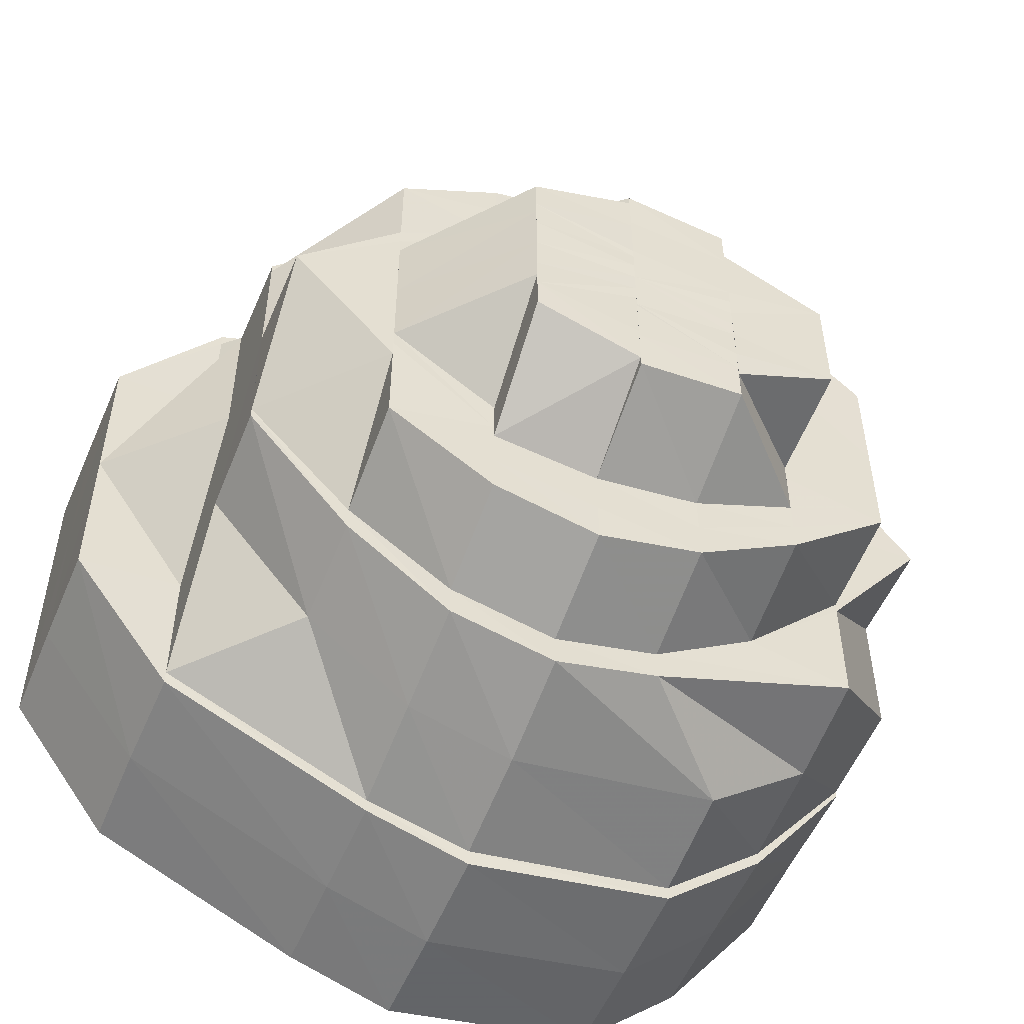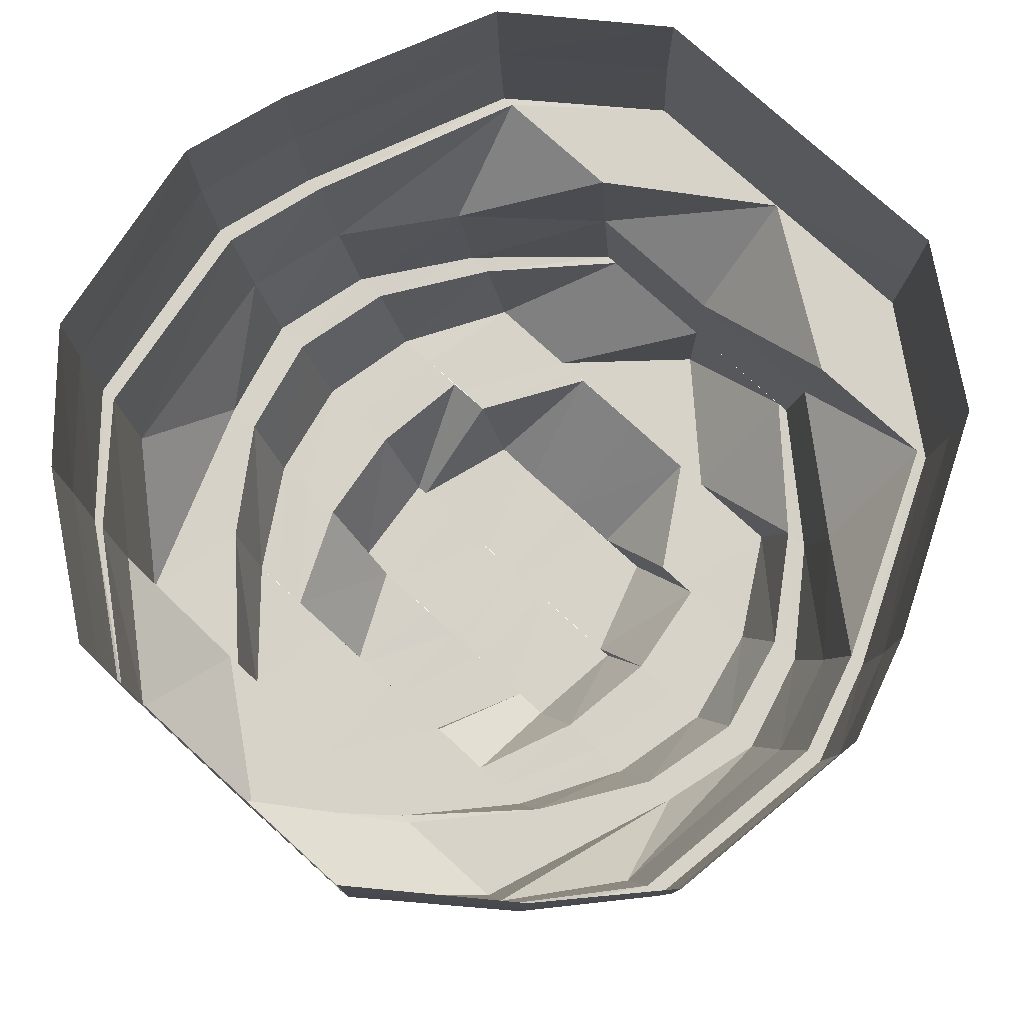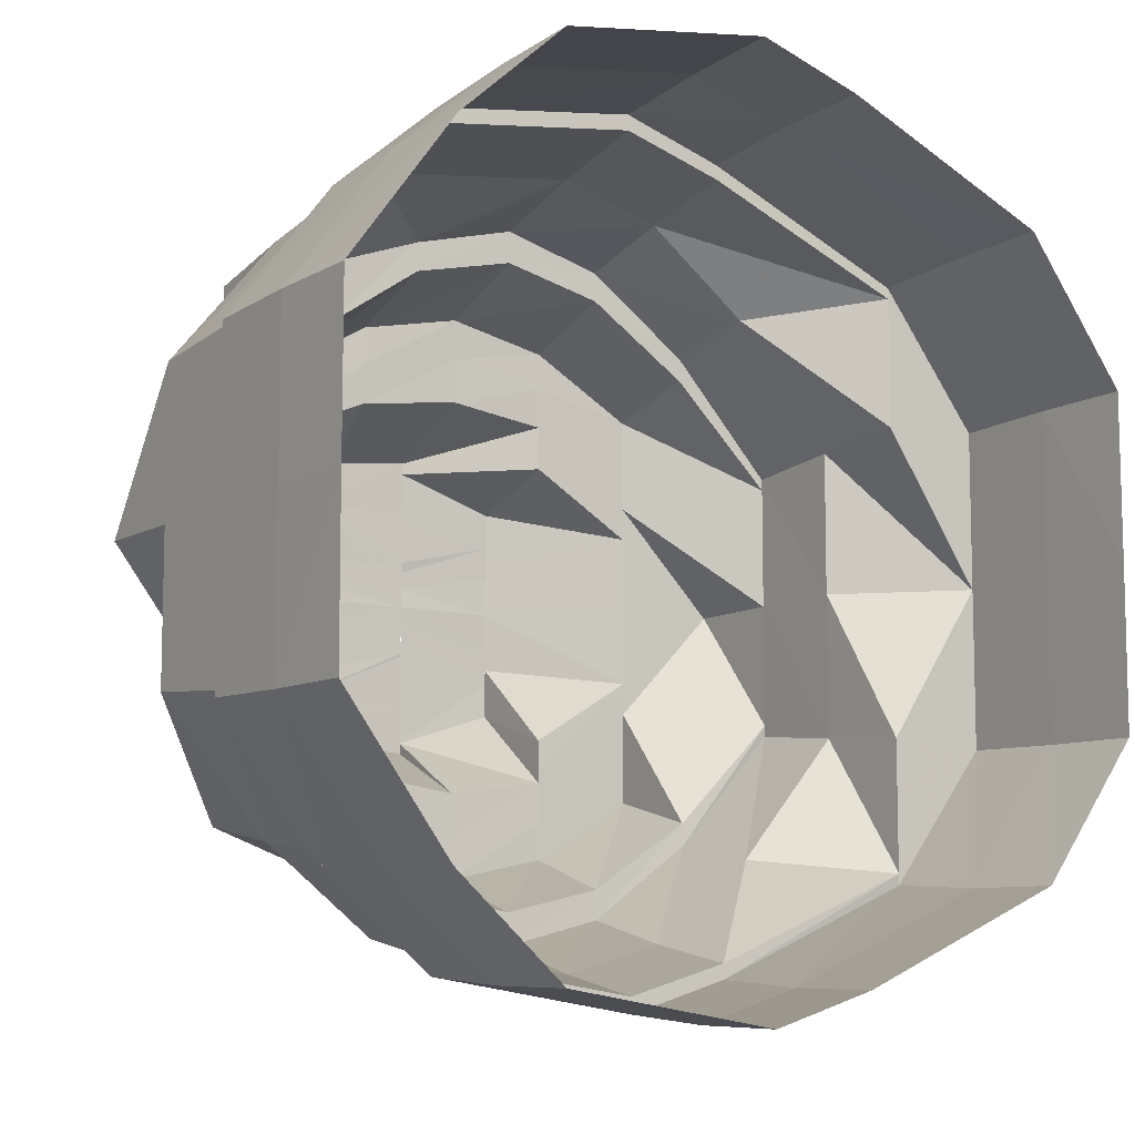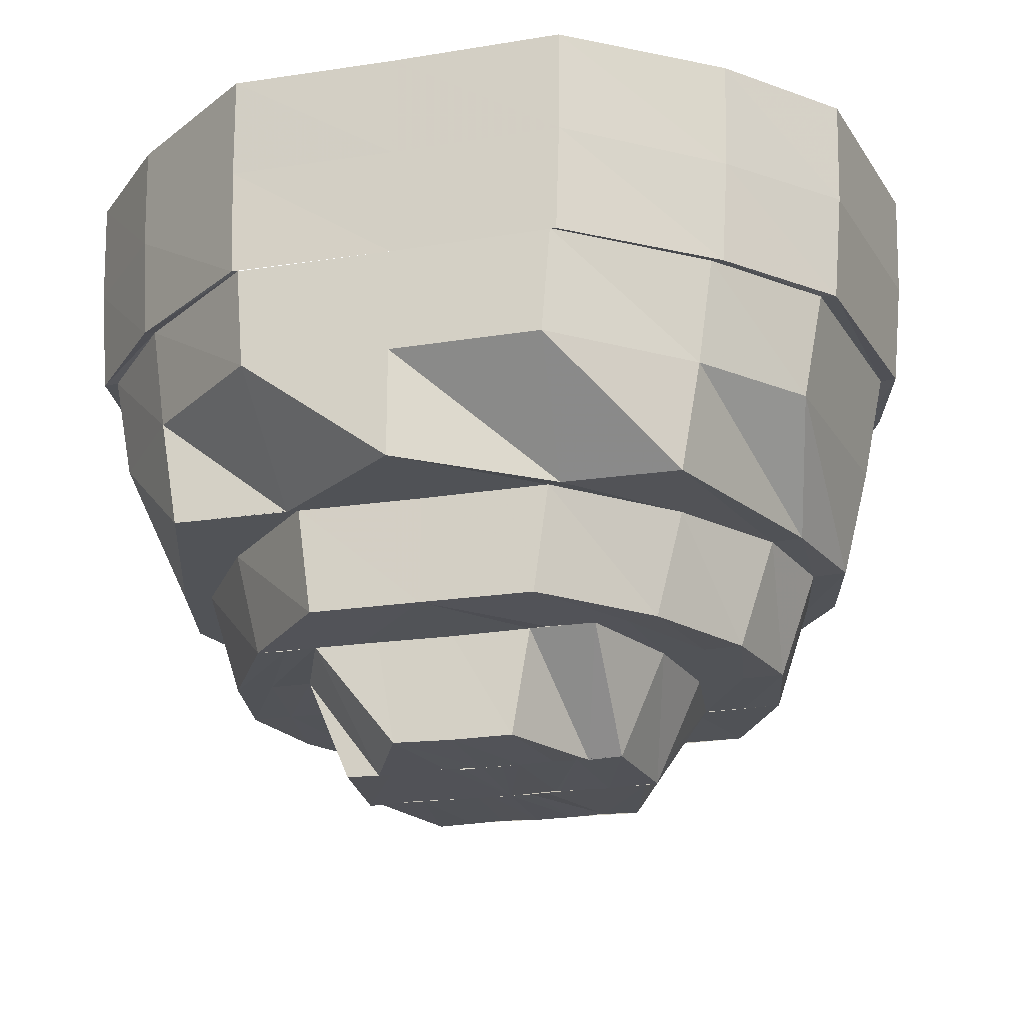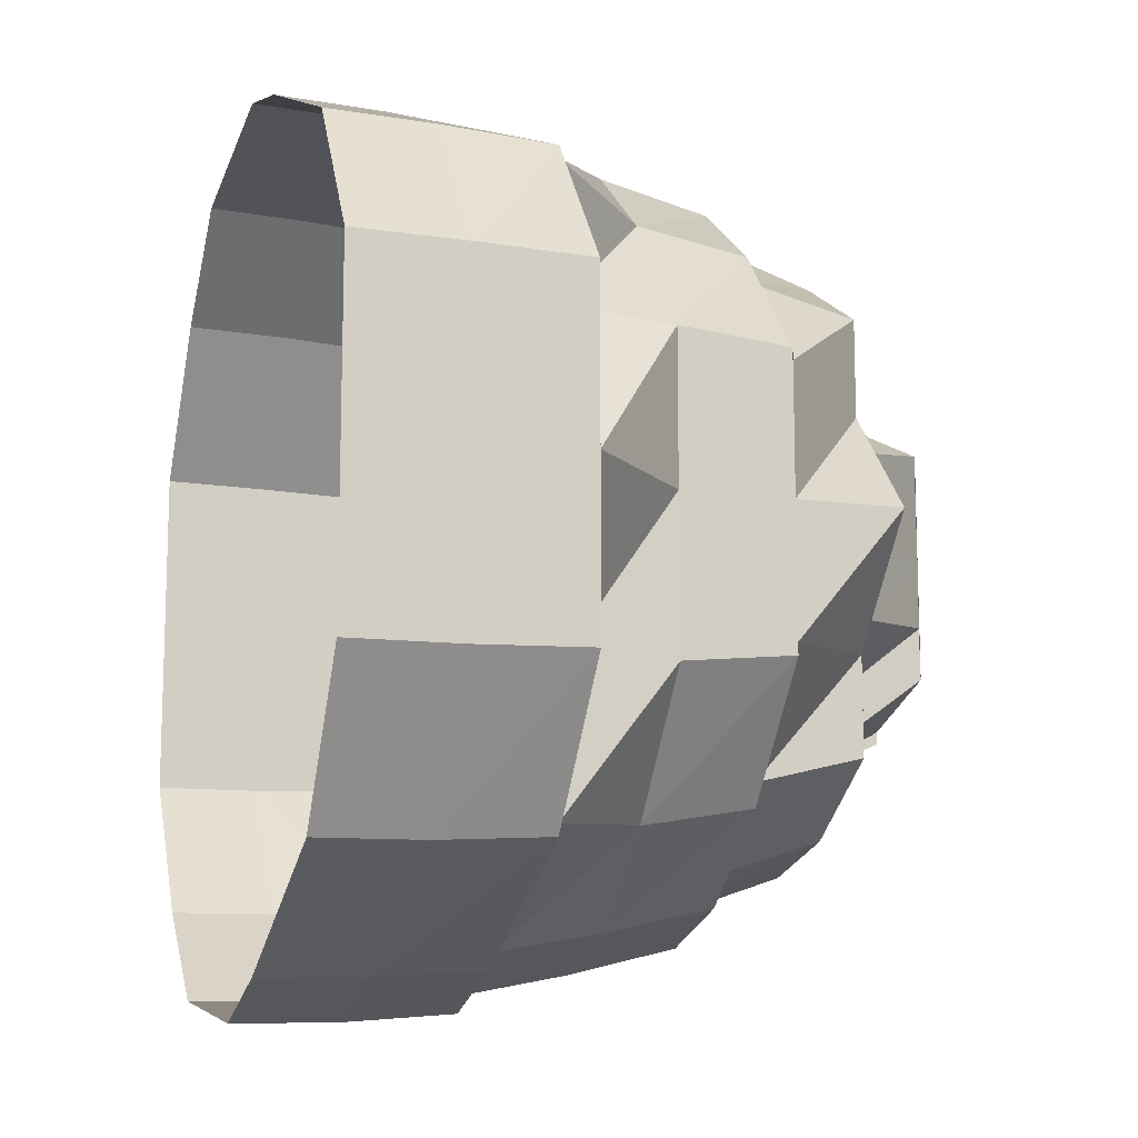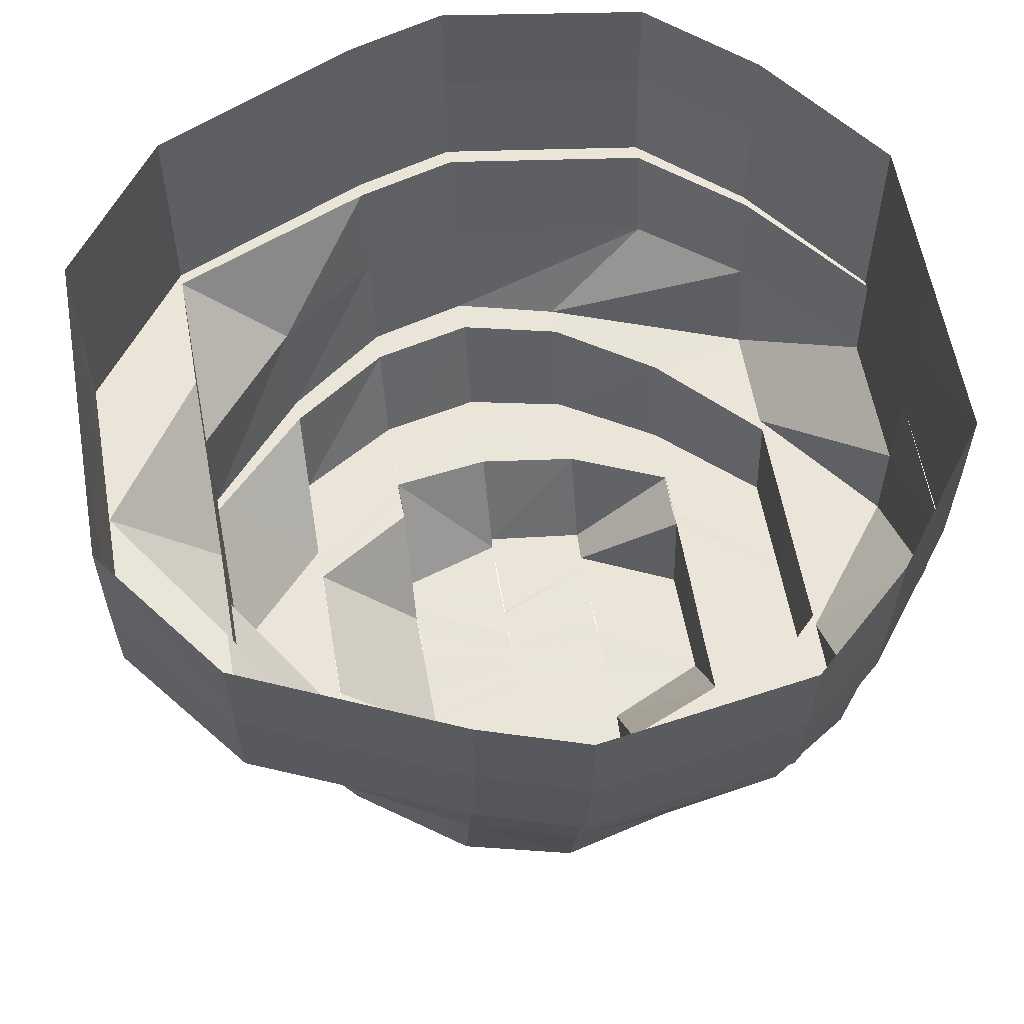
<metadata>
{"format":"obj","ext":"obj","renderer":"f3d","projection":"perspective","resolution":1024,"background":"white","views":[{"elev":-52.7,"azim":-22.7,"up":"+Z"},{"elev":77.1,"azim":132.3,"up":"+Y"},{"elev":-9.2,"azim":146.5,"up":"+Z"},{"elev":-21.7,"azim":105.7,"up":"+Y"},{"elev":-12.7,"azim":-107.4,"up":"+Z"},{"elev":59.0,"azim":-9.9,"up":"+Y"}]}
</metadata>
<code>
o 24302
v 2205 1867 14.15
v 2205 1867 14.16
v 2205 1867 14.15
v 2205 1867 14.16
v 2205 1867 14.18
v 2205 1867 14.13
v 2205 1867 14.13
v 2205 1867 14.13
v 2205 1867 14.12
v 2205 1867 14.13
v 2205 1867 14.11
v 2205 1867 14.12
v 2205 1867 14.15
v 2205 1867 14.16
v 2205 1867 14.18
v 2205 1867 14.19
v 2205 1867 14.16
v 2205 1867 14.18
v 2205 1867 14.19
v 2205 1867 14.19
v 2205 1867 14.18
v 2205 1867 14.19
v 2205 1867 14.16
v 2205 1867 14.18
v 2205 1867 14.19
v 2205 1867 14.18
v 2205 1867 14.19
v 2205 1867 14.19
v 2205 1867 14.19
v 2205 1867 14.19
v 2205 1867 14.19
v 2205 1867 14.19
v 2205 1867 14.18
v 2205 1867 14.18
v 2205 1867 14.18
v 2205 1867 14.19
v 2205 1867 14.16
v 2205 1867 14.16
v 2205 1867 14.16
v 2205 1867 14.18
v 2205 1867 14.18
v 2205 1867 14.18
v 2205 1867 14.15
v 2205 1867 14.15
v 2205 1867 14.15
v 2205 1867 14.16
v 2205 1867 14.13
v 2205 1867 14.13
v 2205 1867 14.13
v 2205 1867 14.15
v 2205 1867 14.12
v 2205 1867 14.12
v 2205 1867 14.13
v 2205 1867 14.12
v 2205 1867 14.11
v 2205 1867 14.11
v 2205 1867 14.12
v 2205 1867 14.11
v 2205 1867 14.11
v 2205 1867 14.11
v 2205 1867 14.11
v 2205 1867 14.11
v 2205 1867 14.11
v 2205 1867 14.11
v 2205 1867 14.11
v 2205 1867 14.11
v 2205 1867 14.12
v 2205 1867 14.12
v 2205 1867 14.12
v 2205 1867 14.11
v 2205 1867 14.13
v 2205 1867 14.11
v 2205 1867 14.11
v 2205 1867 14.11
v 2205 1867 14.12
v 2205 1867 14.11
v 2205 1867 14.13
v 2205 1867 14.12
v 2205 1867 14.11
v 2205 1867 14.11
v 2205 1867 14.12
v 2205 1867 14.11
v 2205 1867 14.12
v 2205 1867 14.13
v 2205 1867 14.12
v 2205 1867 14.12
v 2205 1867 14.12
v 2205 1867 14.11
v 2205 1867 14.12
v 2205 1867 14.12
v 2205 1867 14.12
v 2205 1867 14.12
v 2205 1867 14.12
v 2205 1867 14.12
v 2205 1867 14.11
v 2205 1867 14.12
v 2205 1867 14.11
v 2205 1867 14.12
v 2205 1867 14.13
v 2205 1867 14.14
v 2205 1867 14.12
v 2205 1867 14.14
v 2205 1867 14.14
v 2205 1867 14.12
v 2205 1867 14.14
v 2205 1867 14.15
v 2205 1867 14.13
v 2205 1867 14.15
v 2205 1867 14.15
v 2205 1867 14.16
v 2205 1867 14.16
v 2205 1867 14.15
v 2205 1867 14.12
v 2205 1867 14.13
v 2205 1867 14.14
v 2205 1867 14.14
v 2205 1867 14.13
v 2205 1867 14.12
v 2205 1867 14.14
v 2205 1867 14.14
v 2205 1867 14.15
v 2205 1867 14.13
v 2205 1867 14.13
v 2205 1867 14.13
v 2205 1867 14.14
v 2205 1867 14.14
v 2205 1867 14.14
v 2205 1867 14.15
v 2205 1867 14.14
v 2205 1867 14.13
v 2205 1867 14.13
v 2205 1867 14.15
v 2205 1867 14.15
v 2205 1867 14.15
v 2205 1867 14.15
v 2205 1867 14.16
v 2205 1867 14.15
v 2205 1867 14.16
v 2205 1867 14.16
v 2205 1867 14.16
v 2205 1867 14.15
v 2205 1867 14.16
v 2205 1867 14.16
v 2205 1867 14.17
v 2205 1867 14.16
v 2205 1867 14.16
v 2205 1867 14.16
v 2205 1867 14.17
v 2205 1867 14.17
v 2205 1867 14.16
v 2205 1867 14.17
v 2205 1867 14.16
v 2205 1867 14.15
v 2205 1867 14.16
v 2205 1867 14.16
v 2205 1867 14.16
v 2205 1867 14.15
v 2205 1867 14.17
v 2205 1867 14.16
v 2205 1867 14.15
v 2205 1867 14.15
v 2205 1867 14.15
v 2205 1867 14.14
v 2205 1867 14.14
v 2205 1867 14.14
v 2205 1867 14.14
v 2205 1867 14.14
v 2205 1867 14.14
v 2205 1867 14.13
v 2205 1867 14.13
v 2205 1867 14.14
v 2205 1867 14.14
v 2205 1867 14.13
v 2205 1867 14.15
v 2205 1867 14.14
v 2205 1867 14.14
v 2205 1867 14.14
v 2205 1867 14.15
v 2205 1867 14.15
v 2205 1867 14.15
v 2205 1867 14.15
v 2205 1867 14.15
v 2205 1867 14.16
v 2205 1867 14.17
v 2205 1867 14.16
v 2205 1867 14.16
v 2205 1867 14.16
v 2205 1867 14.15
v 2205 1867 14.17
v 2205 1867 14.15
v 2205 1867 14.15
v 2205 1867 14.14
v 2205 1867 14.14
v 2205 1867 14.14
v 2205 1867 14.17
v 2205 1867 14.16
v 2205 1867 14.17
v 2205 1867 14.17
v 2205 1867 14.17
v 2205 1867 14.18
v 2205 1867 14.17
v 2205 1867 14.18
v 2205 1867 14.17
v 2205 1867 14.16
v 2205 1867 14.17
v 2205 1867 14.17
v 2205 1867 14.16
v 2205 1867 14.18
v 2205 1867 14.18
v 2205 1867 14.18
v 2205 1867 14.18
v 2205 1867 14.18
v 2205 1867 14.17
v 2205 1867 14.16
v 2205 1867 14.16
v 2205 1867 14.16
v 2205 1867 14.17
v 2205 1867 14.15
v 2205 1867 14.16
v 2205 1867 14.15
v 2205 1867 14.14
v 2205 1867 14.15
v 2205 1867 14.14
v 2205 1867 14.14
v 2205 1867 14.13
v 2205 1867 14.13
v 2205 1867 14.14
v 2205 1867 14.14
v 2205 1867 14.15
v 2205 1867 14.15
v 2205 1867 14.16
v 2205 1867 14.15
v 2205 1867 14.16
v 2205 1867 14.14
v 2205 1867 14.13
v 2205 1867 14.14
v 2205 1867 14.14
v 2205 1867 14.15
v 2205 1867 14.15
v 2205 1867 14.16
v 2205 1867 14.14
v 2205 1867 14.15
v 2205 1867 14.16
v 2205 1867 14.15
v 2205 1867 14.16
v 2205 1867 14.18
v 2205 1867 14.14
v 2205 1867 14.15
v 2205 1867 14.16
v 2205 1867 14.16
v 2205 1867 14.18
v 2205 1867 14.19
v 2205 1867 14.18
v 2205 1867 14.17
v 2205 1867 14.18
v 2205 1867 14.13
v 2205 1867 14.13
v 2205 1867 14.14
v 2205 1867 14.12
v 2205 1867 14.13
v 2205 1867 14.13
v 2205 1867 14.12
v 2205 1867 14.13
v 2205 1867 14.12
v 2205 1867 14.13
v 2205 1867 14.13
v 2205 1867 14.13
v 2205 1867 14.13
v 2205 1867 14.14
v 2205 1867 14.19
v 2205 1867 14.18
v 2205 1867 14.19
v 2205 1867 14.19
v 2205 1867 14.18
v 2205 1867 14.18
v 2205 1867 14.16
v 2205 1867 14.18
v 2205 1867 14.15
v 2205 1867 14.16
v 2205 1867 14.18
v 2205 1867 14.18
v 2205 1867 14.18
v 2205 1867 14.17
v 2205 1867 14.16
v 2205 1867 14.17
v 2205 1867 14.18
v 2205 1867 14.18
v 2205 1867 14.18
v 2205 1867 14.17
v 2205 1867 14.16
v 2205 1867 14.16
v 2205 1867 14.18
v 2205 1867 14.17
v 2205 1867 14.16
v 2205 1867 14.16
v 2205 1867 14.15
v 2205 1867 14.13
v 2205 1867 14.13
v 2205 1867 14.12
v 2205 1867 14.11
v 2205 1867 14.12
v 2205 1867 14.13
v 2205 1867 14.14
v 2205 1867 14.15
v 2205 1867 14.13
v 2205 1867 14.13
v 2205 1867 14.13
f 1 2 3
f 3 2 4
f 2 5 4
f 6 1 3
f 7 1 6
f 6 3 8
f 9 8 10
f 11 12 9
f 8 3 13
f 3 4 13
f 13 4 14
f 4 15 14
f 4 5 15
f 5 16 15
f 17 15 18
f 15 16 19
f 18 19 20
f 15 19 21
f 16 22 19
f 23 21 24
f 24 25 26
f 19 27 25
f 19 22 27
f 20 27 28
f 22 29 27
f 27 29 30
f 28 30 31
f 27 30 32
f 29 33 30
f 30 33 34
f 31 34 35
f 30 34 36
f 33 37 34
f 34 37 38
f 35 38 39
f 34 38 40
f 41 40 42
f 37 43 38
f 38 43 44
f 39 44 45
f 38 44 46
f 43 47 44
f 44 47 48
f 45 48 49
f 44 48 50
f 47 51 48
f 48 51 52
f 48 52 53
f 49 52 54
f 51 55 52
f 52 55 56
f 52 56 57
f 54 56 58
f 55 59 56
f 56 59 60
f 58 60 61
f 56 60 62
f 59 63 60
f 60 63 64
f 61 64 65
f 60 64 66
f 63 67 64
f 64 67 68
f 65 68 69
f 64 68 70
f 67 7 68
f 68 7 6
f 69 6 71
f 68 6 12
f 72 70 73
f 74 75 73
f 76 74 72
f 75 77 78
f 72 73 79
f 79 73 80
f 80 78 81
f 82 83 80
f 83 84 81
f 85 81 86
f 80 81 87
f 79 80 88
f 88 80 87
f 88 87 89
f 90 79 88
f 89 87 91
f 92 93 91
f 94 88 89
f 90 88 94
f 95 79 90
f 95 72 79
f 96 95 90
f 97 72 95
f 97 66 72
f 98 95 96
f 98 97 95
f 96 90 99
f 99 90 94
f 100 98 101
f 102 96 99
f 103 104 102
f 102 99 105
f 106 102 105
f 105 99 107
f 99 94 107
f 106 105 108
f 109 102 106
f 110 106 108
f 111 112 110
f 107 94 113
f 94 89 113
f 107 113 114
f 115 107 114
f 115 114 116
f 116 114 117
f 113 89 118
f 116 117 119
f 119 117 120
f 121 116 119
f 117 122 120
f 108 116 121
f 113 118 123
f 89 91 118
f 120 122 124
f 120 124 125
f 125 124 126
f 125 126 127
f 128 125 127
f 129 125 128
f 122 130 131
f 132 129 128
f 121 129 132
f 133 121 132
f 134 121 133
f 135 134 133
f 136 134 135
f 137 136 135
f 138 136 137
f 138 139 136
f 140 139 138
f 141 108 121
f 142 108 141
f 139 142 141
f 143 142 139
f 140 143 139
f 143 110 142
f 144 143 140
f 145 110 143
f 145 146 110
f 147 144 140
f 148 146 145
f 149 144 147
f 148 150 146
f 150 109 146
f 151 148 145
f 149 151 144
f 152 109 153
f 154 149 147
f 154 147 155
f 155 147 156
f 155 156 137
f 157 155 137
f 158 149 159
f 157 137 132
f 160 157 132
f 161 160 132
f 162 161 132
f 163 162 132
f 164 163 132
f 164 165 163
f 166 165 164
f 167 166 164
f 168 166 167
f 168 169 166
f 170 169 168
f 171 172 165
f 170 173 169
f 172 174 175
f 165 176 175
f 177 178 176
f 174 179 161
f 175 180 161
f 161 181 182
f 181 183 182
f 183 184 185
f 181 186 183
f 187 186 181
f 188 187 180
f 186 189 183
f 190 187 191
f 192 188 190
f 193 194 192
f 186 195 189
f 196 195 186
f 195 197 189
f 189 197 149
f 197 151 149
f 196 198 195
f 197 199 151
f 199 148 151
f 195 200 197
f 200 199 197
f 198 200 195
f 201 198 196
f 200 202 199
f 199 203 148
f 202 203 199
f 203 150 148
f 203 204 150
f 202 205 203
f 206 207 203
f 208 206 202
f 209 202 200
f 198 209 200
f 209 210 202
f 211 209 198
f 201 211 198
f 212 210 209
f 211 212 209
f 213 211 201
f 214 213 201
f 214 201 215
f 216 217 214
f 218 219 215
f 220 215 188
f 221 220 222
f 223 218 224
f 224 220 194
f 225 223 226
f 226 227 224
f 228 229 227
f 230 231 220
f 232 231 233
f 234 230 232
f 235 236 234
f 237 238 236
f 239 240 230
f 241 239 242
f 239 243 240
f 244 243 239
f 245 246 243
f 247 244 248
f 244 249 243
f 250 251 249
f 13 249 244
f 251 252 253
f 243 253 254
f 243 254 240
f 246 255 254
f 256 13 244
f 257 13 256
f 81 257 256
f 256 244 258
f 81 256 259
f 259 256 258
f 259 258 260
f 260 258 236
f 91 259 260
f 260 236 261
f 91 260 262
f 262 260 261
f 118 91 262
f 262 261 263
f 118 262 264
f 264 262 263
f 123 118 264
f 123 264 122
f 122 264 265
f 264 263 265
f 263 261 226
f 265 263 173
f 263 226 173
f 173 226 266
f 267 173 268
f 173 266 169
f 169 266 269
f 266 194 269
f 252 270 271
f 270 272 273
f 271 32 273
f 272 274 275
f 273 36 275
f 274 276 277
f 276 278 279
f 271 273 280
f 273 275 281
f 280 273 281
f 254 271 280
f 281 275 282
f 254 280 283
f 240 254 283
f 284 283 285
f 283 280 286
f 280 281 286
f 283 286 213
f 213 286 211
f 286 212 211
f 286 281 212
f 281 282 212
f 212 282 210
f 287 288 282
f 282 289 210
f 282 277 289
f 277 290 289
f 277 46 290
f 289 290 291
f 289 291 205
f 292 289 293
f 293 291 294
f 295 296 291
f 296 297 298
f 297 299 298
f 299 300 301
f 300 76 97
f 301 62 97
f 301 97 98
f 302 301 98
f 298 301 302
f 302 98 303
f 109 302 303
f 304 298 302
f 304 302 109
f 50 298 304
f 291 50 304
f 204 304 109
f 291 304 204
f 305 306 307

</code>
